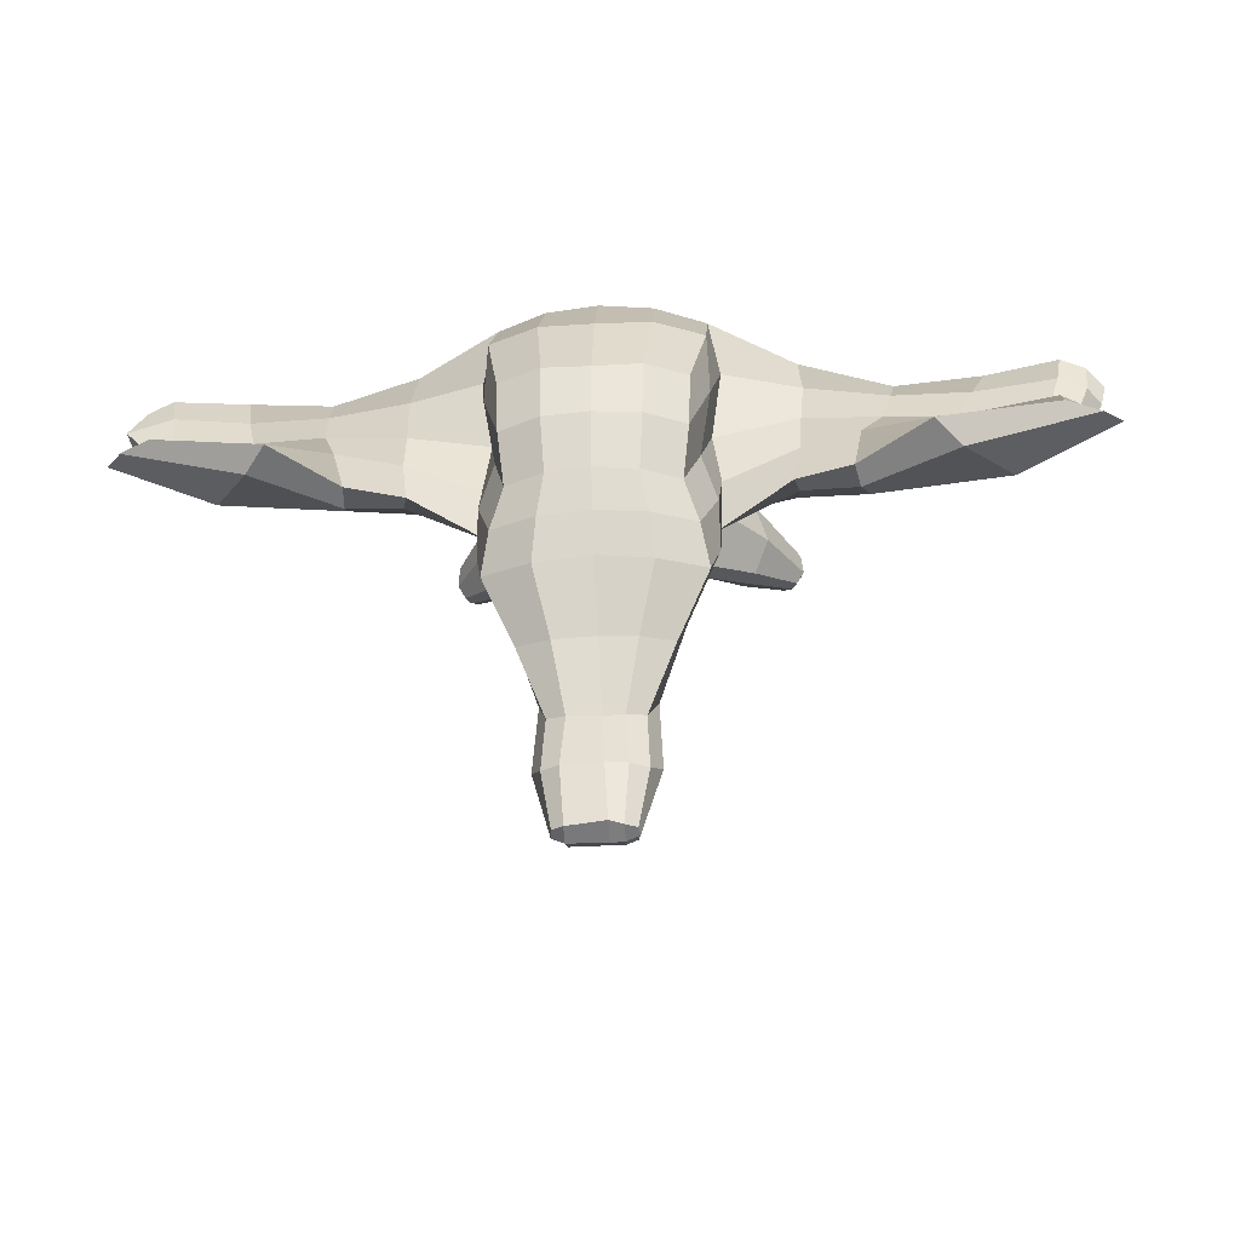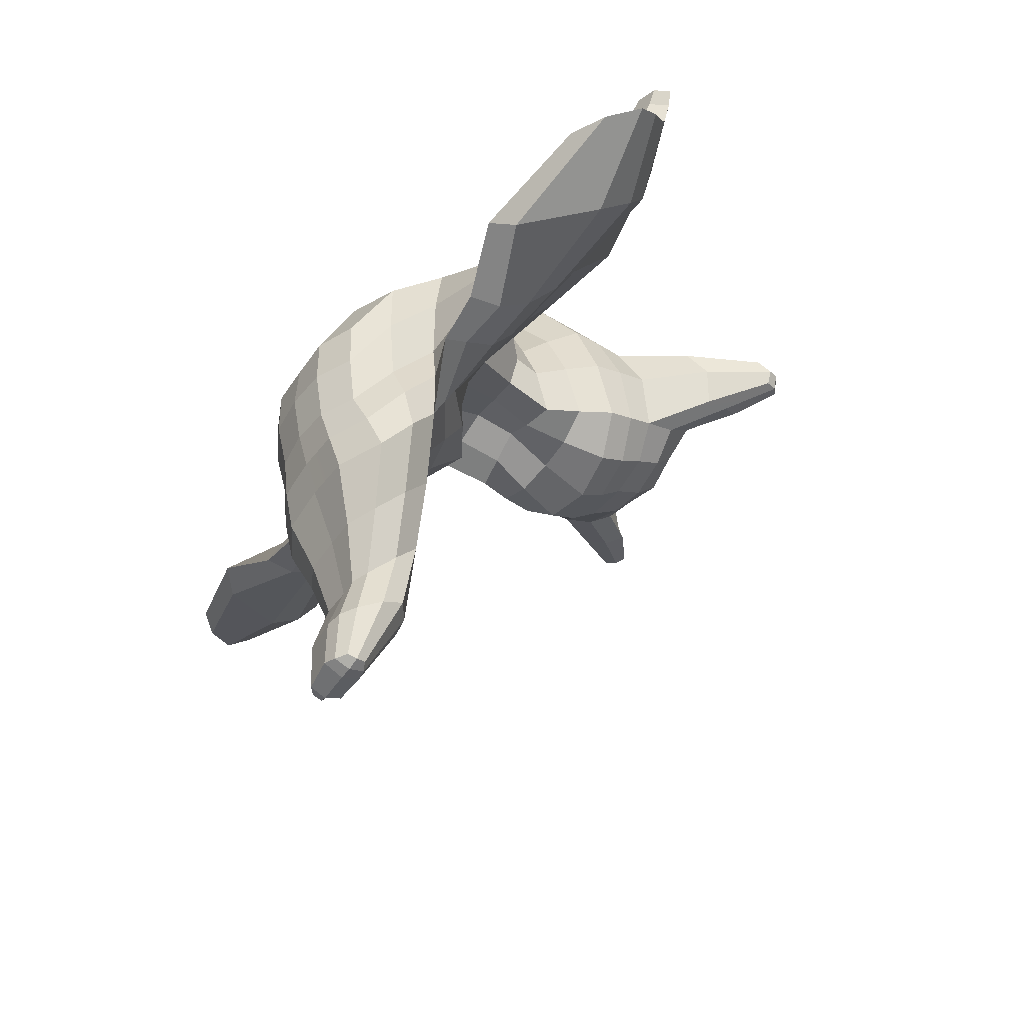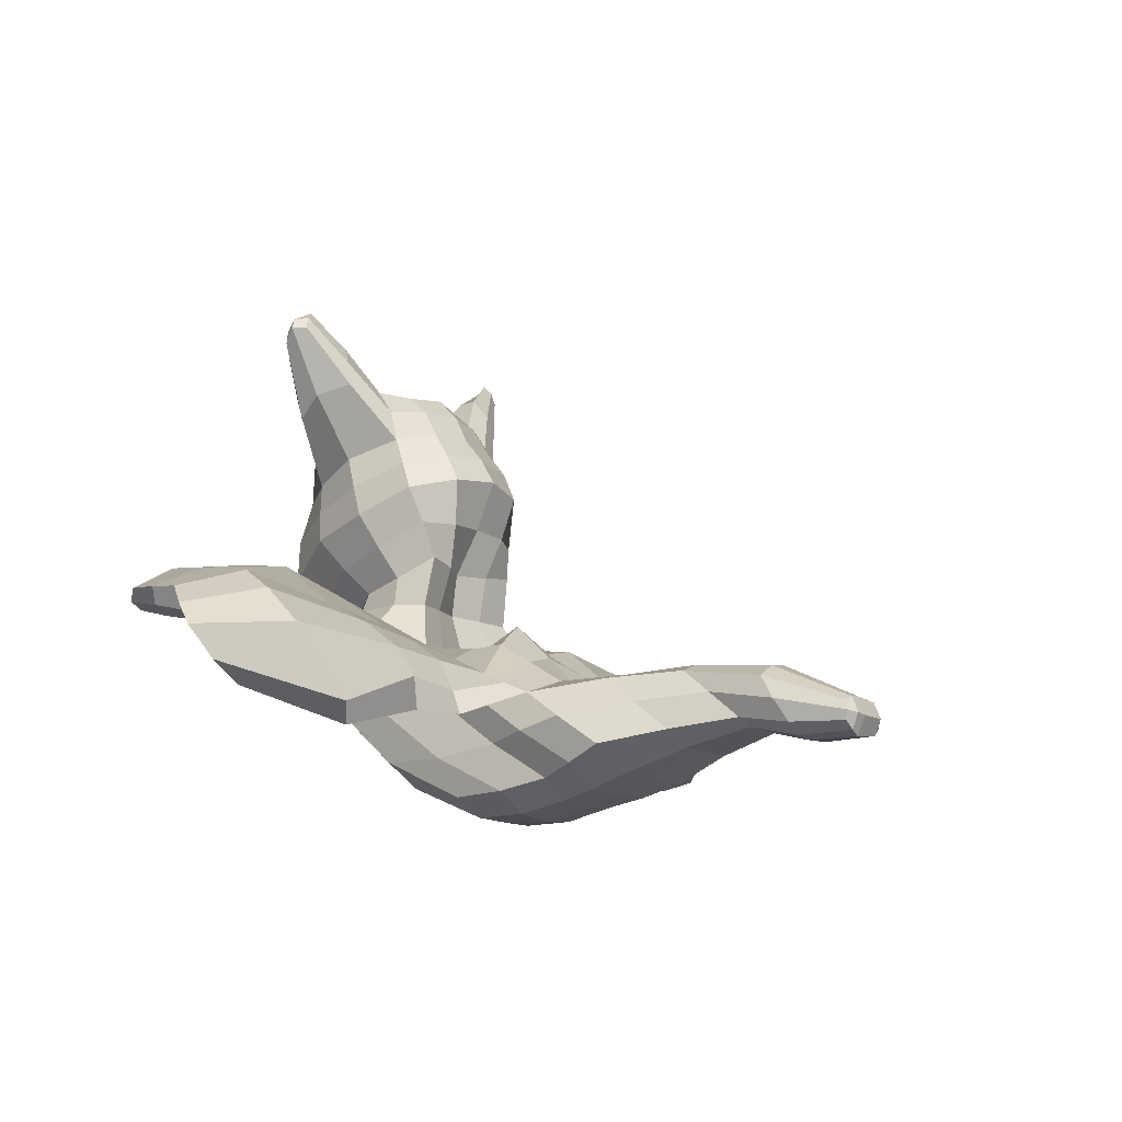
<metadata>
{"format":"obj","ext":"obj","renderer":"f3d","projection":"perspective","resolution":1024,"background":"white","views":[{"elev":-35.2,"azim":3.9,"up":"+Z"},{"elev":-47.2,"azim":57.9,"up":"+Z"},{"elev":-13.0,"azim":123.7,"up":"+Y"}]}
</metadata>
<code>
o Cube.002
v 1.969 0.7807 0.3011
v 1.971 0.8011 0.5185
v 2.423 0.5947 0.3494
v 2.398 0.5966 0.2433
v 0.2679 -0.1696 0.2259
v 0.2609 0.1181 0.5663
v 0.001167 0.004639 0.4986
v 0.000888 -0.2266 0.1803
v 0.962 0.6908 0.5779
v 0.9398 0.5396 0.5366
v 1.411 0.7088 0.5099
v 1.417 0.8197 0.5641
v 0.9167 0.2198 -0.4974
v 0.912 0.3904 -0.4063
v 1.252 0.414 -0.3847
v 1.199 0.2599 -0.4597
v 0.5247 -0.0553 -0.1126
v 0.5692 0.2066 0.2101
v 0.5109 0.2744 0.5931
v 0.512 -0.05103 0.2318
v 0.2711 0.4692 -0.5346
v 0.2607 0.3443 -0.7362
v 0.000625 0.3309 -0.6933
v 0.000687 0.5351 -0.4849
v 0.1624 0.3204 -1.97
v 0.2576 0.2562 -1.955
v 0.176 0.09925 -2.394
v 0.1203 0.1242 -2.402
v 0.2754 0.3611 0.6696
v 0.2452 0.611 0.6849
v -0.000412 0.4643 0.6619
v 0.001025 0.2266 0.6227
v 0.2005 0.7566 0.6781
v 0.3877 0.8519 0.5382
v 0.3291 0.9645 0.5352
v 0.1744 0.9032 0.7243
v 0.2281 -0.349 -0.4602
v 0.2304 -0.3527 -0.1811
v 0.000366 -0.3567 -0.1871
v 8.1e-05 -0.3688 -0.4597
v 0.93 0.2008 -0.2599
v 0.8929 0.09762 -0.5262
v 1.171 0.08943 -0.4595
v 1.217 0.2108 -0.1641
v 0.9628 0.8025 0.2383
v 0.9157 0.8276 0.5291
v 1.372 0.9346 0.5355
v 1.37 0.892 0.269
v 2.326 0.5198 0.2873
v 2.339 0.5502 0.4374
v 1.959 0.7881 0.5288
v 1.855 0.6854 0.5319
v 2.212 0.5349 0.487
v 1.67 0.07125 -0.3974
v 1.931 0.4427 -0.2864
v 2.454 0.3681 -0.05145
v 2.339 0.2056 -0.1163
v 1.598 0.2346 -0.1177
v 1.539 -0.02267 -0.2931
v 2.158 0.1064 -0.1214
v 2.156 0.2711 0.04475
v 0.1281 0.03878 -2.435
v 0.1258 -0.04673 -2.402
v 0.06049 -0.07157 -2.394
v 0.06098 0.03231 -2.442
v 0.2824 0.1284 -2.034
v 0.2323 0.006581 -2.098
v 0.1813 -0.004223 -2.394
v 0.1872 0.04796 -2.403
v 0.147 -0.05069 -2.106
v 0.0436 -0.06262 -2.102
v 1.777 0.5389 0.3103
v 1.685 0.4524 0.09526
v 2.139 0.4606 0.1622
v 2.186 0.4933 0.333
v 2.327 0.3507 0.008594
v 2.409 0.4916 0.05302
v 2.344 0.5976 0.1483
v 2.272 0.485 0.1321
v 0.9117 0.5144 -0.2293
v 0.9061 0.6219 -0.01974
v 1.334 0.6715 0.000588
v 1.314 0.5548 -0.2189
v 0.9575 0.3666 0.2373
v 0.9403 0.2842 -0.01597
v 1.326 0.3431 0.01973
v 1.383 0.4884 0.2676
v 0.2477 -0.2468 -0.9396
v 0.2117 -0.2922 -0.7353
v 0 -0.3156 -0.7284
v 0 -0.2553 -0.9252
v 0.2578 0.5823 -0.1425
v 0.000158 0.6467 -0.08589
v 0.000331 0.6275 0.1207
v 0.2558 0.6098 0.05728
v 0.5477 0.04534 -0.6652
v 0.5621 0.2268 -0.4216
v 0.5202 0.2316 -0.155
v 0.4724 0.003945 -0.4393
v 1.954 0.6301 -0.1121
v 1.906 0.7507 0.07283
v 0.4638 1.187 0.3678
v 0.4199 1.308 0.09076
v 0.4791 1.507 0.1454
v 0.5266 1.38 0.4609
v 0.1945 0.8439 0.1342
v 0.000115 0.8495 0.1891
v 0 1.084 0.1589
v 0.1695 1.089 0.07561
v 0.4468 0.85 0.2604
v 0.3811 0.8398 0.09729
v 0.354 1.117 0.05431
v 0.4059 1.01 0.2741
v 0.6979 2.075 0.7958
v 0.6995 1.951 0.755
v 0.9382 2.324 0.6827
v 0.9158 2.393 0.6928
v 0.2253 1.321 0.004012
v 0 1.333 0.01542
v 0 1.6 -0.09495
v 0.2805 1.566 -0.04453
v 0.2106 1.008 0.9378
v 0.3732 1.117 0.6846
v 0.4503 1.287 0.8062
v 0.2704 1.117 1.119
v 0.2129 2.145 0.6891
v 0 2.164 0.7263
v 0 1.883 1.058
v 0.2174 1.922 0.9584
v 0.2372 2.014 0.2187
v 0 2.028 0.1735
v 0 2.151 0.292
v 0.215 2.125 0.3468
v 0.2427 1.753 1.013
v 0.4417 1.785 0.8625
v 0.4236 1.953 0.8451
v 0.2633 1.348 1.113
v 0.4415 1.452 0.818
v 0.4292 1.619 0.82
v 0.2432 1.575 1.041
v 0.2672 1.722 0.03746
v 0 1.747 -0.01065
v 0 1.875 0.09852
v 0.247 1.865 0.137
v 0.5269 1.55 0.5057
v 0.4628 1.66 0.2051
v 0.4442 1.81 0.2683
v 0.5227 1.719 0.5493
v 0.9363 2.456 0.6326
v 0.888 2.471 0.5697
v 0.8427 2.511 0.5895
v 0.885 2.486 0.637
v 0.6783 2.237 0.442
v 0.6249 2.345 0.5102
v 0.7637 2.046 0.5946
v 0.6879 2.101 0.416
v 0.9117 2.405 0.5591
v 0.9533 2.4 0.6275
v 0.678 2.356 0.6427
v 0.6352 2.213 0.7785
v 0.8653 2.445 0.6904
v -1.921 0.7933 0.2719
v -2.344 0.6329 0.2433
v -2.367 0.633 0.3494
v -1.919 0.816 0.5315
v -0.2679 -0.1696 0.2259
v -0.2596 0.1167 0.5663
v -0.9396 0.6617 0.5779
v -1.38 0.7851 0.5641
v -1.373 0.6751 0.5099
v -0.9207 0.5245 0.5398
v -0.9098 0.2196 -0.5094
v -1.197 0.2589 -0.4632
v -1.21 0.4092 -0.3615
v -0.8989 0.3896 -0.4105
v -0.5234 -0.05554 -0.1126
v -0.5114 -0.05183 0.2318
v -0.5041 0.2657 0.5931
v -0.5616 0.1997 0.2101
v -0.2665 0.4691 -0.5346
v -0.2562 0.344 -0.7362
v -0.1624 0.3204 -1.97
v -0.1203 0.1242 -2.402
v -0.05498 0.09925 -2.394
v -0.1631 0.2556 -1.958
v -0.2727 0.3579 0.6696
v -0.2428 0.6083 0.6849
v -0.1986 0.7547 0.6781
v -0.1741 0.903 0.7243
v -0.3269 0.9622 0.5352
v -0.3827 0.8461 0.5382
v -0.2281 -0.349 -0.4602
v -0.2304 -0.3527 -0.1811
v -0.9228 0.1956 -0.2711
v -1.258 0.208 -0.1753
v -1.18 0.08737 -0.4693
v -0.8859 0.09734 -0.5384
v -0.9438 0.7789 0.2383
v -1.339 0.8619 0.269
v -1.34 0.899 0.5355
v -0.8977 0.7905 0.5325
v -2.352 0.4993 0.2476
v -2.281 0.5843 0.4374
v -1.884 0.7778 0.5616
v -2.154 0.5616 0.487
v -1.794 0.6663 0.5381
v -1.637 0.07321 -0.3836
v -2.288 0.2281 -0.101
v -2.391 0.3958 -0.04395
v -1.848 0.4522 -0.2596
v -1.634 0.2407 -0.068
v -2.151 0.2968 0.03342
v -2.123 0.1018 -0.1273
v -1.539 -0.02356 -0.2858
v -0.1281 0.03878 -2.435
v -0.1258 -0.04673 -2.402
v -0.2824 0.1284 -2.034
v -0.1872 0.04796 -2.403
v -0.1813 -0.004223 -2.394
v -0.2323 0.006581 -2.098
v -0.147 -0.05069 -2.106
v -1.75 0.5303 0.3019
v -2.13 0.5091 0.333
v -2.106 0.4621 0.1604
v -1.703 0.4479 0.1047
v -2.314 0.3224 -0.01751
v -2.236 0.517 0.132
v -2.295 0.632 0.1483
v -2.362 0.5261 0.05302
v -0.8971 0.5095 -0.2219
v -1.28 0.5424 -0.2031
v -1.306 0.6507 0.000995
v -0.8911 0.6097 -0.01974
v -0.9363 0.352 0.2364
v -1.347 0.4659 0.2614
v -1.331 0.3341 0.03012
v -0.926 0.2768 -0.04073
v -0.2477 -0.2468 -0.9396
v -0.2117 -0.2922 -0.7353
v -0.2558 0.5822 -0.1425
v -0.2555 0.6097 0.05728
v -0.5433 0.04506 -0.6652
v -0.4681 0.003665 -0.4393
v -0.5111 0.2298 -0.155
v -0.5513 0.2265 -0.4218
v -1.887 0.6423 -0.09458
v -1.868 0.753 0.06471
v -0.4638 1.187 0.3678
v -0.5266 1.38 0.4609
v -0.4791 1.507 0.1454
v -0.4199 1.308 0.09076
v -0.1944 0.8439 0.1342
v -0.1695 1.089 0.07561
v -0.4427 0.8454 0.2604
v -0.4049 1.009 0.2741
v -0.354 1.117 0.05431
v -0.379 0.8376 0.09729
v -0.6973 2.083 0.7969
v -0.9158 2.393 0.7032
v -0.9382 2.323 0.6912
v -0.7225 1.955 0.7547
v -0.2253 1.321 0.004012
v -0.2805 1.566 -0.04453
v -0.2106 1.008 0.9378
v -0.2704 1.117 1.119
v -0.4503 1.287 0.8062
v -0.3731 1.117 0.6846
v -0.2129 2.145 0.6891
v -0.2193 1.922 0.9581
v -0.2394 2.019 0.2203
v -0.2163 2.125 0.3462
v -0.2516 1.76 1.007
v -0.4364 1.955 0.8438
v -0.4772 1.79 0.8561
v -0.3197 1.347 1.032
v -0.2816 1.579 1.005
v -0.4977 1.629 0.8049
v -0.4415 1.452 0.818
v -0.2916 1.727 0.03397
v -0.2657 1.868 0.1338
v -0.5269 1.55 0.5057
v -0.5227 1.719 0.5493
v -0.4977 1.819 0.2604
v -0.4628 1.66 0.2051
v -0.9363 2.456 0.6326
v -0.885 2.486 0.637
v -0.8426 2.511 0.5821
v -0.888 2.471 0.5588
v -0.6744 2.242 0.434
v -0.6234 2.345 0.4986
v -0.7637 2.046 0.5946
v -0.9533 2.4 0.6275
v -0.9116 2.405 0.5466
v -0.7022 2.104 0.4048
v -0.678 2.356 0.6427
v -0.8652 2.445 0.7004
v -0.6347 2.213 0.789
v -0.1919 -0.06811 -1.477
v -0.1292 0.018 -1.818
v 0.03025 0.0214 -1.822
v 0.015 -0.06462 -1.465
v -0.3894 0.1665 -1.271
v -0.2633 0.1987 -1.652
v -0.218 0.05907 -1.803
v -0.3542 0.009963 -1.456
v -0.1825 0.3548 -1.114
v -0.1392 0.3731 -1.496
v -0.1788 0.3297 -1.488
v -0.3585 0.3112 -1.085
v 0.1919 -0.06811 -1.477
v 0.1292 0.018 -1.818
v 0.3895 0.1665 -1.271
v 0.3542 0.009963 -1.456
v 0.218 0.05907 -1.803
v 0.2633 0.1987 -1.652
v 0.1831 0.3549 -1.114
v 0.3603 0.3114 -1.085
v 0.2393 0.3297 -1.488
v 0.1392 0.3731 -1.496
v 0.01554 0.3443 -1.096
v 0.03025 0.3835 -1.497
v 0.5233 0.2508 -0.6933
v 0.5517 0.1045 -0.902
v 0.5083 -0.05726 -1.12
v 0.2706 -0.1854 -1.148
v 0 -0.1882 -1.12
v -0.5131 0.2504 -0.6933
v -0.5479 0.1042 -0.902
v -0.5081 -0.05733 -1.12
v -0.2706 -0.1854 -1.148
v -0.4218 2.129 0.6483
v -0.4364 2.118 0.4058
v -0.4698 1.982 0.3037
v 0 0.999 1.277
v 0 1.269 1.273
v 0 1.529 1.151
v 0 1.706 1.116
v -0.01148 0.9049 0.7033
v -0.01636 0.9481 0.9083
v -0.5712 0.7245 0.2597
v -0.5068 0.5771 -0.01192
v -0.4769 0.7557 0.559
v -0.4677 -0.135 -0.9234
v -0.4 -0.1945 -0.7284
v -0.2615 0.5863 -0.3409
v 0.000122 0.7397 -0.267
v -0.513 0.3812 -0.4124
v -0.5103 0.4817 -0.2133
v 0.06049 0.1362 -2.394
v -0.4308 -0.2474 -0.4585
v -0.4401 -0.2636 -0.1858
v -0.005173 0.6848 0.6522
v -0.529 0.5254 0.6298
v 0.04433 0.3401 -1.968
v -0.5205 0.3138 -0.5547
v 0.427 2.116 0.4106
v 0.4218 2.129 0.6483
v 0.443 1.977 0.308
v 0.4856 0.7663 0.559
v 0.58 0.7353 0.2597
v 0.5118 0.5812 -0.01192
v 0.4679 -0.135 -0.9234
v 0.4002 -0.1944 -0.7284
v 0.5162 0.4824 -0.2133
v 0.5228 0.3814 -0.4124
v 0.265 0.5864 -0.3409
v 0.4311 -0.2473 -0.4585
v 0.4401 -0.2636 -0.1858
v 0.5389 0.5379 0.6298
v 0.5312 0.314 -0.5547
f 1 2 3 4
f 5 6 7 8
f 9 10 11 12
f 13 14 15 16
f 17 18 19 20
f 21 22 23 24
f 25 26 27 28
f 29 30 31 32
f 33 34 35 36
f 37 38 39 40
f 41 42 43 44
f 45 46 47 48
f 49 4 3 50
f 51 52 53 50
f 54 55 56 57
f 58 59 60 61
f 62 63 64 65
f 66 67 68 69
f 70 71 64 63
f 72 73 74 75
f 76 77 78 79
f 80 81 82 83
f 84 85 86 87
f 88 89 90 91
f 92 93 94 95
f 96 97 98 99
f 100 101 78 77
f 102 103 104 105
f 106 107 108 109
f 110 111 112 113
f 114 115 116 117
f 118 119 120 121
f 122 123 124 125
f 126 127 128 129
f 130 131 132 133
f 134 135 136 129
f 137 138 139 140
f 141 142 143 144
f 145 146 147 148
f 149 150 151 152
f 153 154 151 150
f 155 156 157 158
f 159 160 161 152
f 162 163 164 165
f 166 8 7 167
f 168 169 170 171
f 172 173 174 175
f 176 177 178 179
f 180 24 23 181
f 182 183 184 185
f 186 32 31 187
f 188 189 190 191
f 192 40 39 193
f 194 195 196 197
f 198 199 200 201
f 202 203 164 163
f 204 203 205 206
f 207 208 209 210
f 211 212 213 214
f 215 65 64 216
f 217 218 219 220
f 221 216 64 71
f 222 223 224 225
f 226 227 228 229
f 230 231 232 233
f 234 235 236 237
f 238 91 90 239
f 240 241 94 93
f 242 243 244 245
f 246 229 228 247
f 248 249 250 251
f 252 253 108 107
f 254 255 256 257
f 258 259 260 261
f 262 263 120 119
f 264 265 266 267
f 268 269 128 127
f 270 271 132 131
f 272 269 273 274
f 275 276 277 278
f 279 280 143 142
f 281 282 283 284
f 285 286 287 288
f 289 288 287 290
f 291 292 293 294
f 295 286 296 297
f 298 299 300 301
f 302 303 304 305
f 306 307 308 309
f 310 301 300 311
f 312 313 314 315
f 316 317 318 319
f 320 316 319 321
f 23 22 316 320
f 22 322 317 316
f 317 312 315 318
f 322 323 312 317
f 323 324 313 312
f 313 310 311 314
f 324 325 310 313
f 325 326 301 310
f 181 306 309 327
f 23 320 306 181
f 320 321 307 306
f 328 302 305 329
f 327 309 302 328
f 309 308 303 302
f 330 298 301 326
f 329 305 298 330
f 305 304 299 298
f 331 295 297 273
f 332 290 295 331
f 290 287 286 295
f 282 291 294 283
f 277 261 291 282
f 261 260 292 291
f 333 289 290 332
f 283 294 289 333
f 294 293 288 289
f 292 285 288 293
f 260 259 285 292
f 259 296 286 285
f 249 281 284 250
f 266 278 281 249
f 278 277 282 281
f 263 279 142 120
f 250 284 279 263
f 284 283 280 279
f 265 275 278 266
f 334 335 275 265
f 335 336 276 275
f 276 272 274 277
f 336 337 272 276
f 337 128 269 272
f 280 270 131 143
f 283 333 270 280
f 333 332 271 270
f 271 268 127 132
f 332 331 268 271
f 331 273 269 268
f 189 264 267 190
f 338 339 264 189
f 339 334 265 264
f 253 262 119 108
f 256 251 262 253
f 251 250 263 262
f 274 258 261 277
f 273 297 258 274
f 297 296 259 258
f 340 254 257 341
f 342 191 254 340
f 191 190 255 254
f 241 252 107 94
f 341 257 252 241
f 257 256 253 252
f 255 248 251 256
f 190 267 248 255
f 267 266 249 248
f 231 246 247 232
f 174 210 246 231
f 210 209 229 246
f 328 242 245 327
f 329 343 242 328
f 343 344 243 242
f 345 240 93 346
f 347 348 240 345
f 348 341 241 240
f 343 238 239 344
f 329 330 238 343
f 330 326 91 238
f 179 234 237 244
f 178 171 234 179
f 171 170 235 234
f 348 230 233 341
f 347 175 230 348
f 175 174 231 230
f 208 226 229 209
f 213 212 226 208
f 212 224 227 226
f 235 222 225 236
f 170 206 222 235
f 206 205 223 222
f 299 221 71 300
f 304 220 221 299
f 220 219 216 221
f 303 217 220 304
f 308 185 217 303
f 185 184 218 217
f 218 215 216 219
f 184 183 215 218
f 183 349 65 215
f 195 211 214 196
f 236 225 211 195
f 225 224 212 211
f 173 207 210 174
f 196 214 207 173
f 214 213 208 207
f 169 204 206 170
f 200 165 204 169
f 165 164 203 204
f 227 202 163 228
f 224 223 202 227
f 223 205 203 202
f 340 198 201 342
f 341 233 198 340
f 233 232 199 198
f 245 194 197 327
f 244 237 194 245
f 237 236 195 194
f 350 192 193 351
f 344 239 192 350
f 239 90 40 192
f 187 188 191 342
f 31 352 188 187
f 352 338 189 188
f 353 186 187 342
f 178 167 186 353
f 167 7 32 186
f 307 182 185 308
f 321 354 182 307
f 354 349 183 182
f 355 180 181 327
f 347 345 180 355
f 345 346 24 180
f 243 176 179 244
f 344 350 176 243
f 350 351 177 176
f 355 172 175 347
f 327 197 172 355
f 197 196 173 172
f 353 168 171 178
f 342 201 168 353
f 201 200 169 168
f 177 166 167 178
f 351 193 166 177
f 193 39 8 166
f 199 162 165 200
f 232 247 162 199
f 247 228 163 162
f 154 159 152 151
f 356 357 159 154
f 357 136 160 159
f 115 155 158 116
f 139 148 155 115
f 148 147 156 155
f 156 153 150 157
f 147 358 153 156
f 358 356 154 153
f 117 149 152 161
f 116 158 149 117
f 158 157 150 149
f 138 145 148 139
f 124 105 145 138
f 105 104 146 145
f 146 141 144 147
f 104 121 141 146
f 121 120 142 141
f 335 137 140 336
f 334 125 137 335
f 125 124 138 137
f 337 134 129 128
f 336 140 134 337
f 140 139 135 134
f 358 130 133 356
f 147 144 130 358
f 144 143 131 130
f 357 126 129 136
f 356 133 126 357
f 133 132 127 126
f 339 122 125 334
f 338 36 122 339
f 36 35 123 122
f 103 118 121 104
f 112 109 118 103
f 109 108 119 118
f 160 114 117 161
f 136 135 114 160
f 135 139 115 114
f 34 110 113 35
f 359 360 110 34
f 360 361 111 110
f 111 106 109 112
f 361 95 106 111
f 95 94 107 106
f 123 102 105 124
f 35 113 102 123
f 113 112 103 102
f 55 100 77 56
f 15 83 100 55
f 83 82 101 100
f 362 96 99 363
f 324 323 96 362
f 323 322 97 96
f 364 92 95 361
f 365 366 92 364
f 366 346 93 92
f 325 88 91 326
f 324 362 88 325
f 362 363 89 88
f 10 84 87 11
f 19 18 84 10
f 18 98 85 84
f 14 80 83 15
f 365 364 80 14
f 364 361 81 80
f 61 76 79 74
f 60 57 76 61
f 57 56 77 76
f 52 72 75 53
f 11 87 72 52
f 87 86 73 72
f 67 70 63 68
f 314 311 70 67
f 311 300 71 70
f 26 66 69 27
f 318 315 66 26
f 315 314 67 66
f 28 62 65 349
f 27 69 62 28
f 69 68 63 62
f 73 58 61 74
f 86 44 58 73
f 44 43 59 58
f 59 54 57 60
f 43 16 54 59
f 16 15 55 54
f 2 51 50 3
f 47 12 51 2
f 12 11 52 51
f 75 49 50 53
f 74 79 49 75
f 79 78 4 49
f 81 45 48 82
f 361 360 45 81
f 360 359 46 45
f 85 41 44 86
f 98 97 41 85
f 97 322 42 41
f 89 37 40 90
f 363 367 37 89
f 367 368 38 37
f 352 33 36 338
f 31 30 33 352
f 30 359 34 33
f 6 29 32 7
f 19 369 29 6
f 369 359 30 29
f 354 25 28 349
f 321 319 25 354
f 319 318 26 25
f 366 21 24 346
f 365 370 21 366
f 370 322 22 21
f 367 17 20 368
f 363 99 17 367
f 99 98 18 17
f 42 13 16 43
f 322 370 13 42
f 370 365 14 13
f 46 9 12 47
f 359 369 9 46
f 369 19 10 9
f 38 5 8 39
f 368 20 5 38
f 20 19 6 5
f 101 1 4 78
f 82 48 1 101
f 48 47 2 1

</code>
